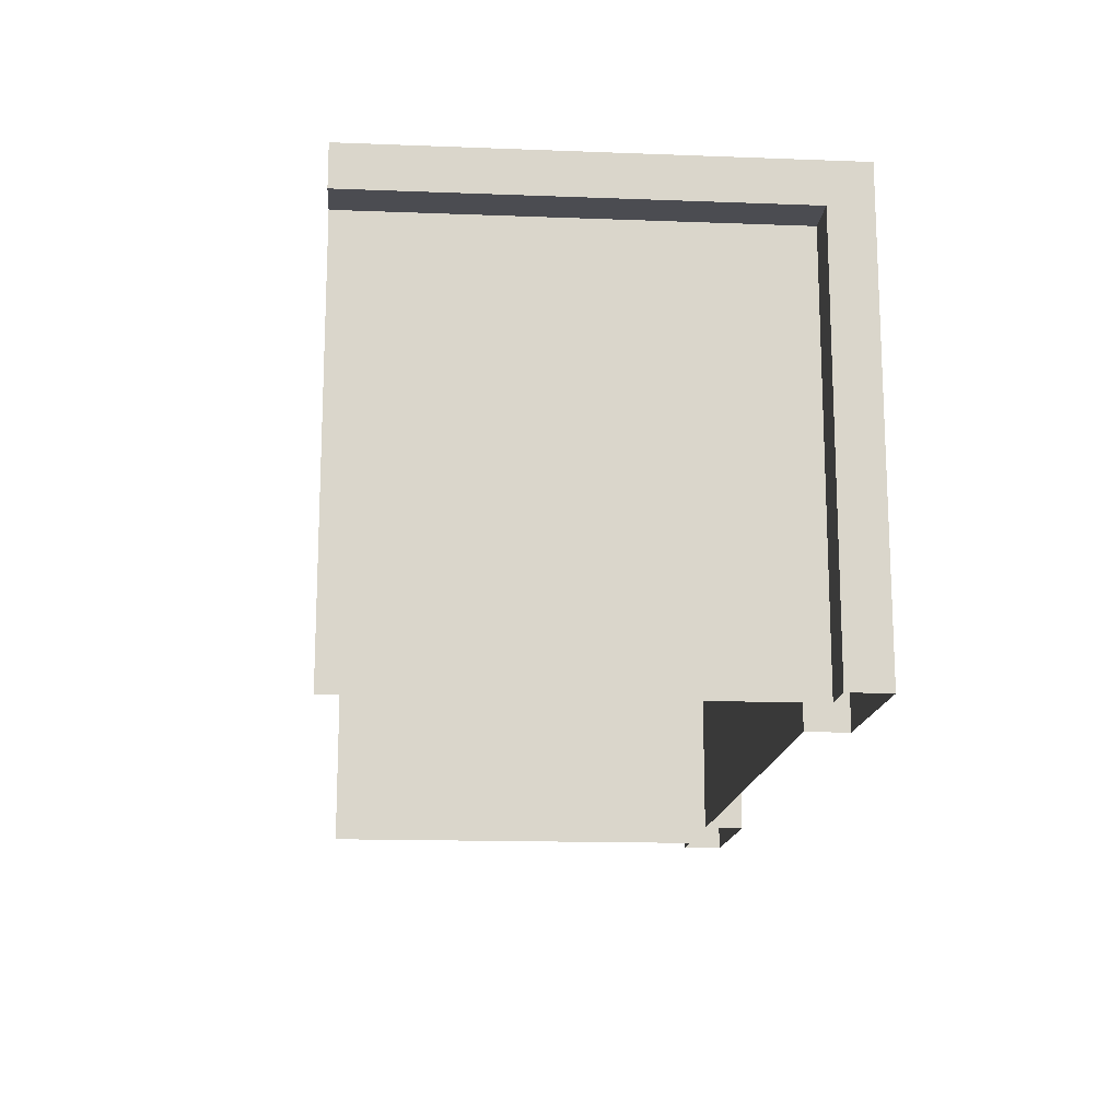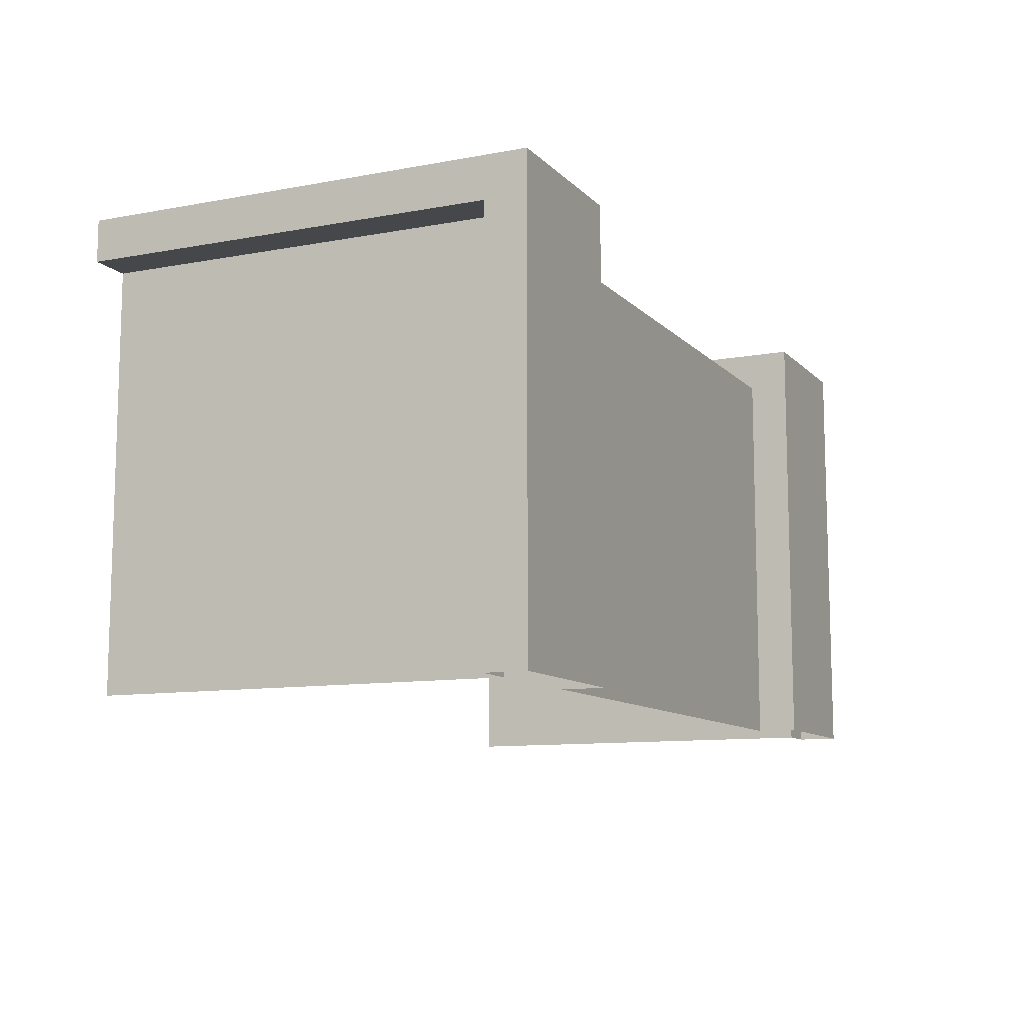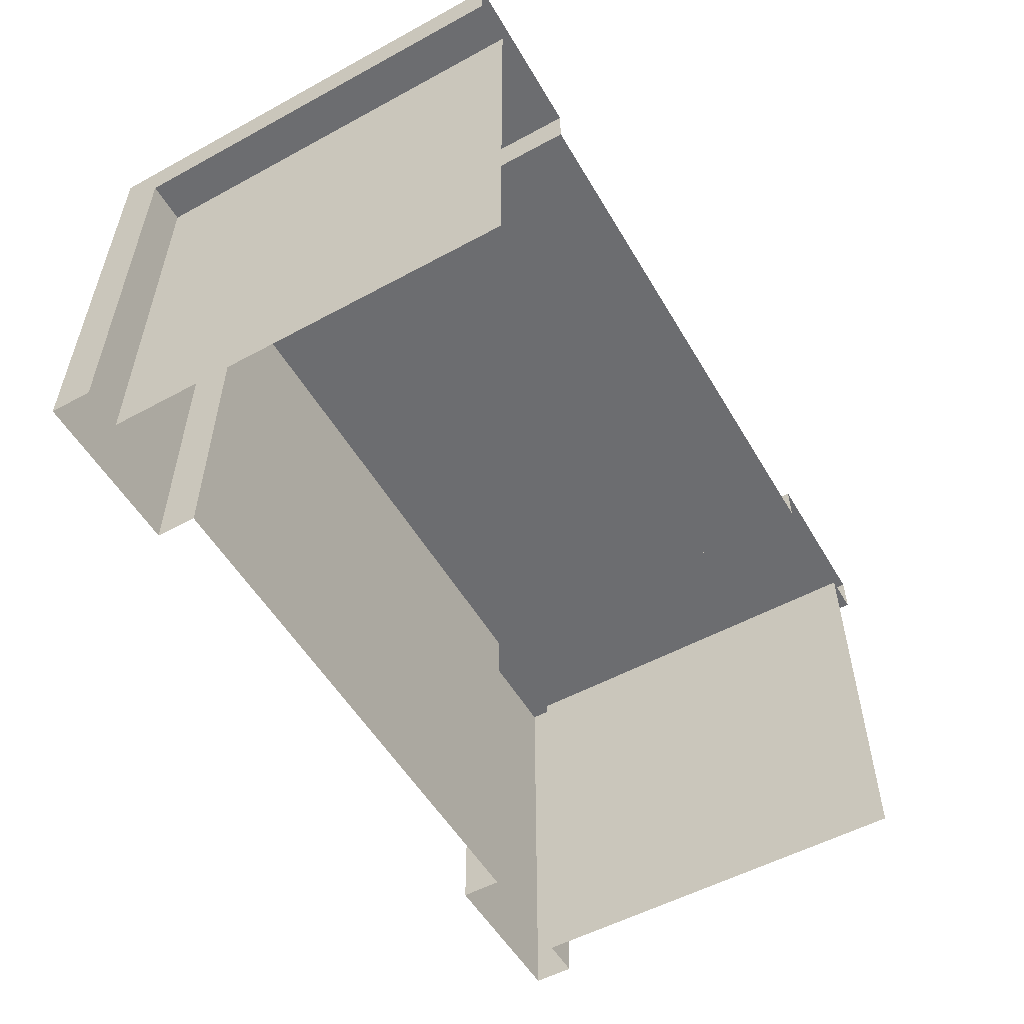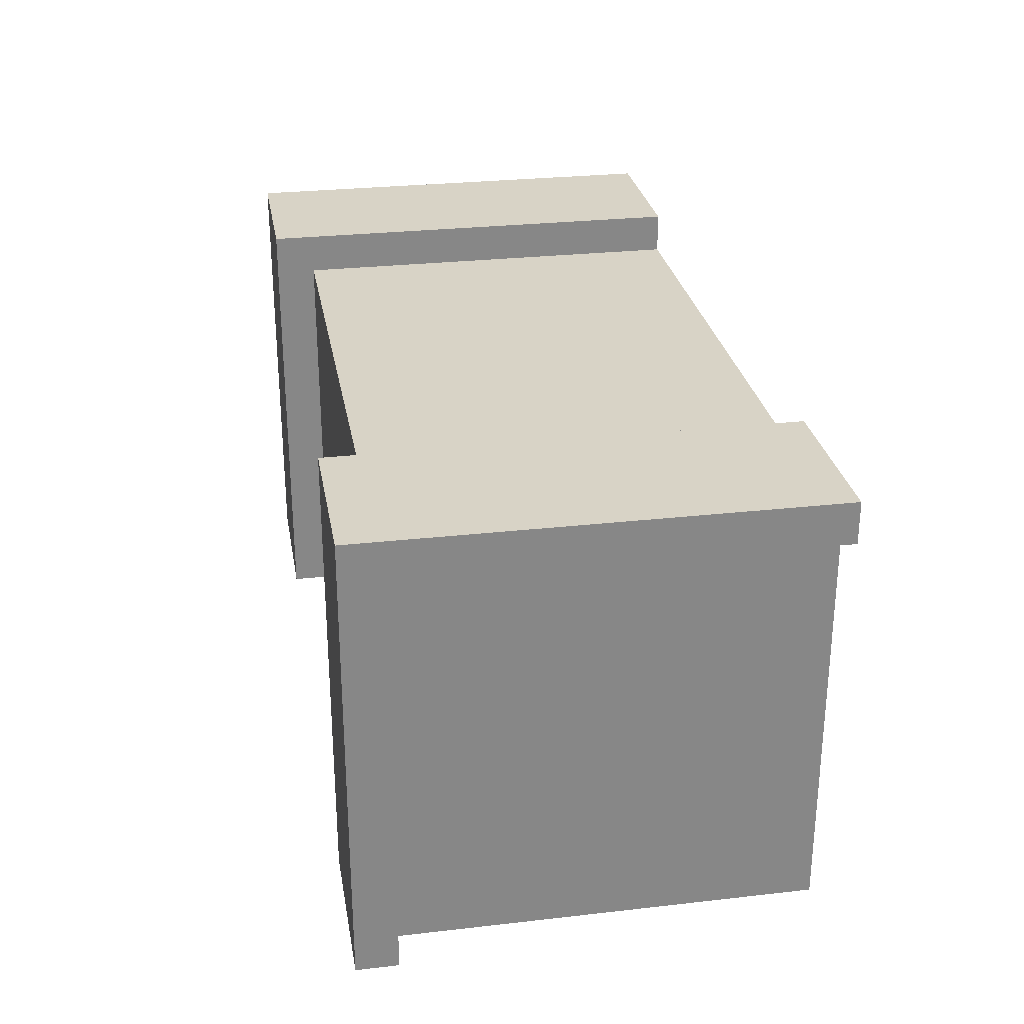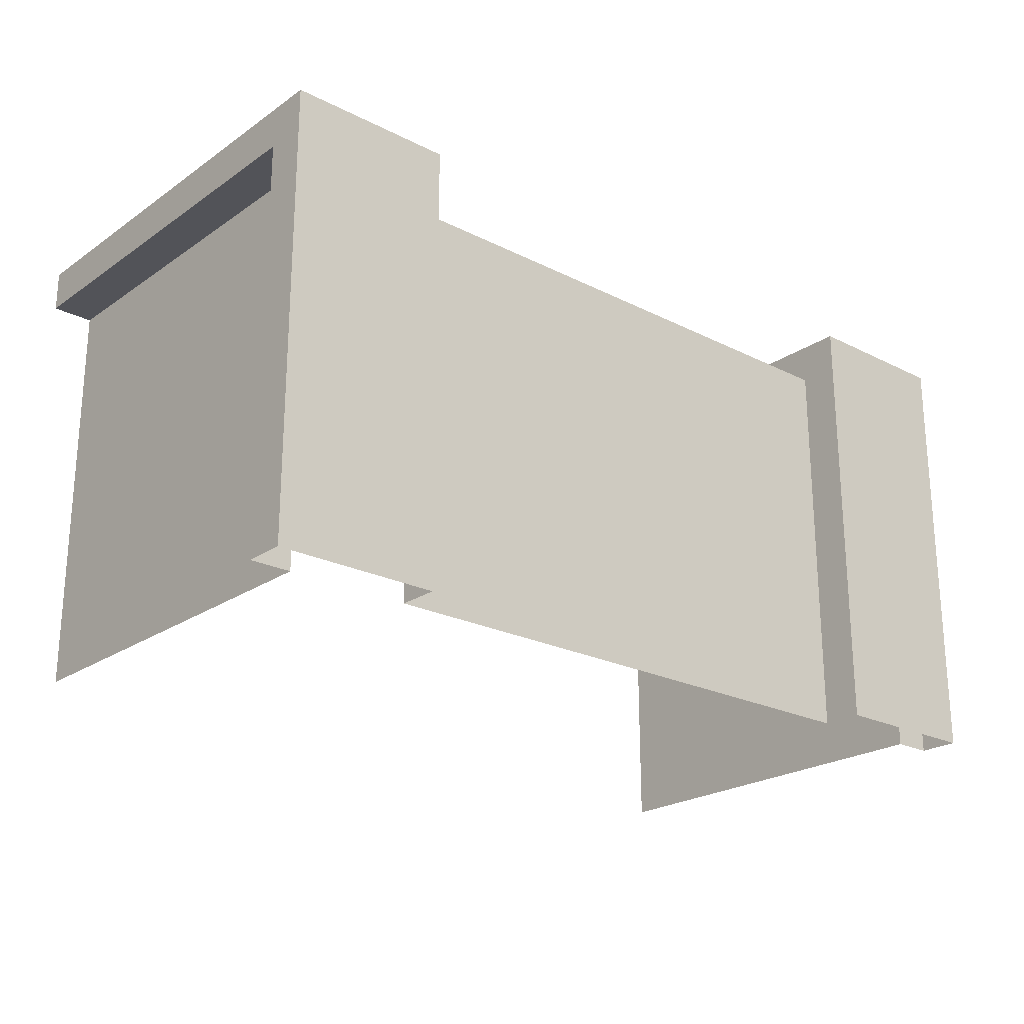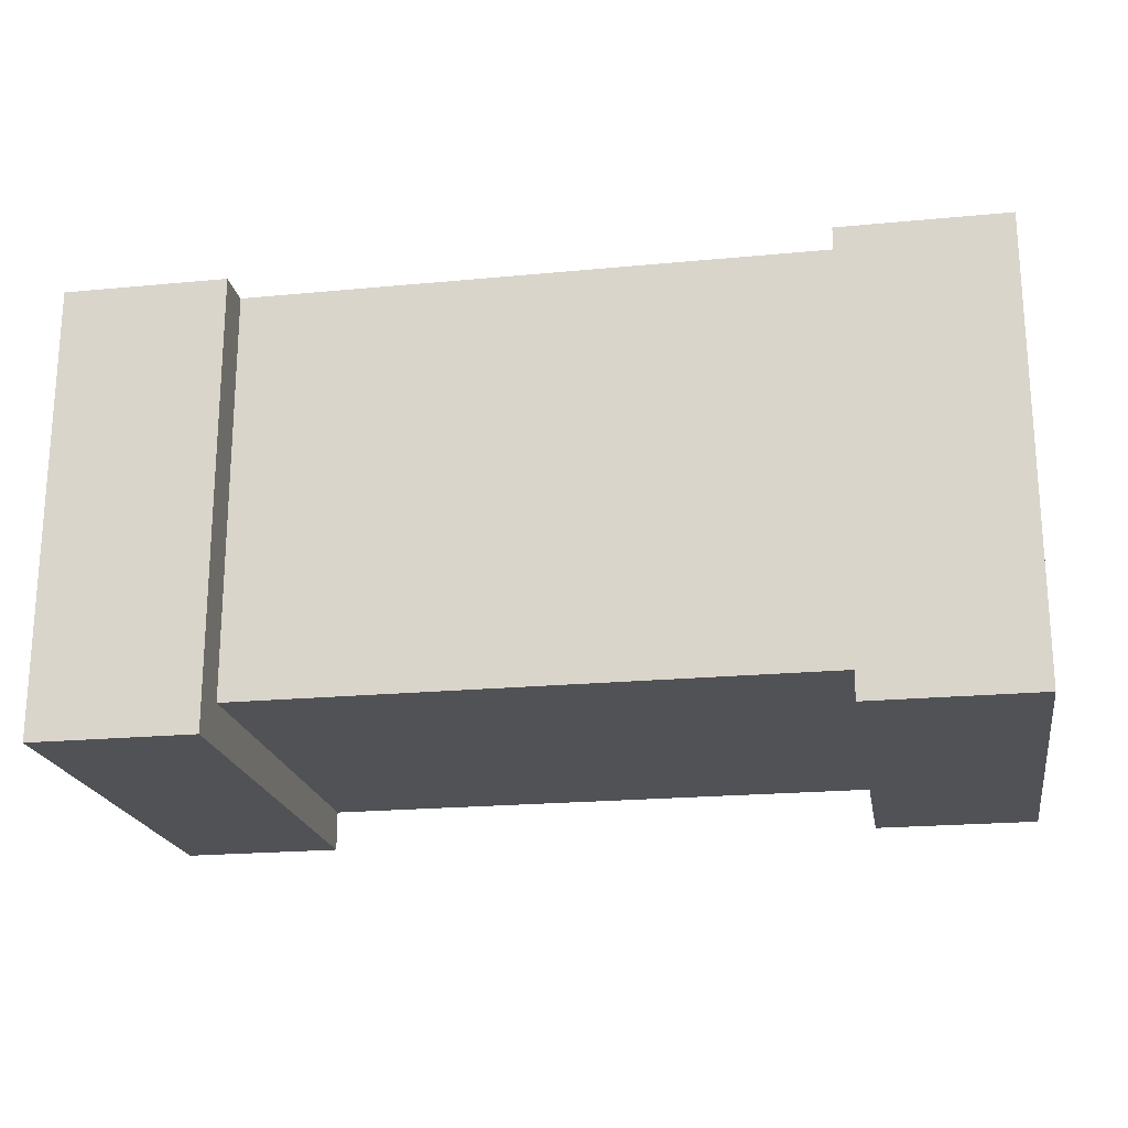
<metadata>
{"format":"obj","ext":"obj","renderer":"f3d","projection":"perspective","resolution":1024,"background":"white","views":[{"elev":-15.3,"azim":85.4,"up":"+Y"},{"elev":-10.5,"azim":115.1,"up":"+Y"},{"elev":-54.0,"azim":-60.0,"up":"+Y"},{"elev":28.0,"azim":-99.8,"up":"+Y"},{"elev":-22.7,"azim":139.2,"up":"+Y"},{"elev":-20.7,"azim":-170.2,"up":"+Z"}]}
</metadata>
<code>
g CeilingCorner_R
v 0.7 0.5 -0.5
v 0.7 0.5 0.5
v -0.7 0.5 0.5
v -0.7 0.5 -0.5
v 0.7 -0.5 -0.5
v 0.7 0.5 -0.5
v -0.7 0.5 -0.5
v -0.7 -0.5 -0.5
v 1.1 0.6 0.5
v 0.7 0.6 0.5
v 0.7 0.6 -0.5
v 1.1 0.6 -0.5
v 0.7 0.6 -0.6
v 1.1 0.6 -0.6
v 1.1 0.5 0.5
v 1.1 0.6 0.5
v 1.1 0.6 -0.5
v 1.1 0.5 -0.5
v 1.1 0.6 -0.6
v 1.1 0.5 -0.6
v 1.1 -0.5 -0.6
v 1.1 -0.5 -0.5
v -1.1 0.6 0.5
v -1.1 0.5 0.5
v -1.1 0.5 -0.5
v -1.1 0.6 -0.5
v -1.1 0.6 -0.6
v -1.1 0.5 -0.6
v -1.1 -0.5 -0.5
v -1.1 -0.5 -0.6
v 0.7 0.6 0.5
v 0.7 0.5 0.5
v 0.7 0.5 -0.5
v 0.7 0.6 -0.5
v 0.7 0.6 -0.6
v 0.7 0.5 -0.6
v 0.7 -0.5 -0.5
v 0.7 -0.5 -0.6
v -1.1 0.6 -0.5
v -1.1 0.6 -0.6
v -0.7 0.6 -0.6
v -0.7 0.6 -0.5
v -0.7 0.6 0.5
v -1.1 0.6 0.5
v -0.7 0.6 -0.6
v -0.7 0.5 -0.6
v -0.7 0.5 -0.5
v -0.7 0.6 -0.5
v -0.7 -0.5 -0.6
v -0.7 -0.5 -0.5
v -0.7 0.5 0.5
v -0.7 0.6 0.5
v -0.7 0.5 -0.6
v -0.7 0.6 -0.6
v -1.1 0.6 -0.6
v -1.1 0.5 -0.6
v -0.7 -0.5 -0.6
v -1.1 -0.5 -0.6
v -1 -0.5 -0.5
v -1.1 -0.5 -0.5
v -1.1 0.5 -0.5
v -1 0.5 -0.5
v 1.1 -0.5 -0.6
v 1.1 0.5 -0.6
v 0.7 0.5 -0.6
v 0.7 -0.5 -0.6
v 1.1 0.6 -0.6
v 0.7 0.6 -0.6
v 1 0.5 -0.5
v 1.1 0.5 -0.5
v 1.1 -0.5 -0.5
v 1 -0.5 -0.5
v -1.1 0.5 0.5
v -1 0.5 0.5
v -1 0.5 -0.5
v -1.1 0.5 -0.5
v 1 0.5 0.5
v 1.1 0.5 0.5
v 1.1 0.5 -0.5
v 1 0.5 -0.5
v 1 -0.5 -0.5
v 1 -0.5 0.5
v 1 0.5 0.5
v 1 0.5 -0.5
v -1 -0.5 -0.5
v -1 0.5 -0.5
v -1 0.5 0.5
v -1 -0.5 0.5
g CeilingCorner_R_0
f 3 2 1
f 4 3 1
f 7 6 5
f 8 7 5
g CeilingCorner_R_1
f 11 10 9
f 12 11 9
f 13 11 12
f 14 13 12
f 17 16 15
f 18 17 15
f 17 18 19
f 18 20 19
f 21 20 18
f 22 21 18
f 25 24 23
f 26 25 23
f 25 26 27
f 28 25 27
f 25 28 29
f 28 30 29
f 33 32 31
f 34 33 31
f 33 34 35
f 36 33 35
f 33 36 37
f 36 38 37
f 41 40 39
f 42 41 39
f 42 39 43
f 39 44 43
f 47 46 45
f 48 47 45
f 49 46 47
f 50 49 47
f 47 48 51
f 48 52 51
f 55 54 53
f 56 55 53
f 53 57 56
f 57 58 56
f 61 60 59
f 62 61 59
f 65 64 63
f 66 65 63
f 67 64 65
f 68 67 65
f 71 70 69
f 72 71 69
f 75 74 73
f 76 75 73
f 79 78 77
f 80 79 77
g CeilingCorner_R_2
f 83 82 81
f 84 83 81
f 87 86 85
f 88 87 85

</code>
